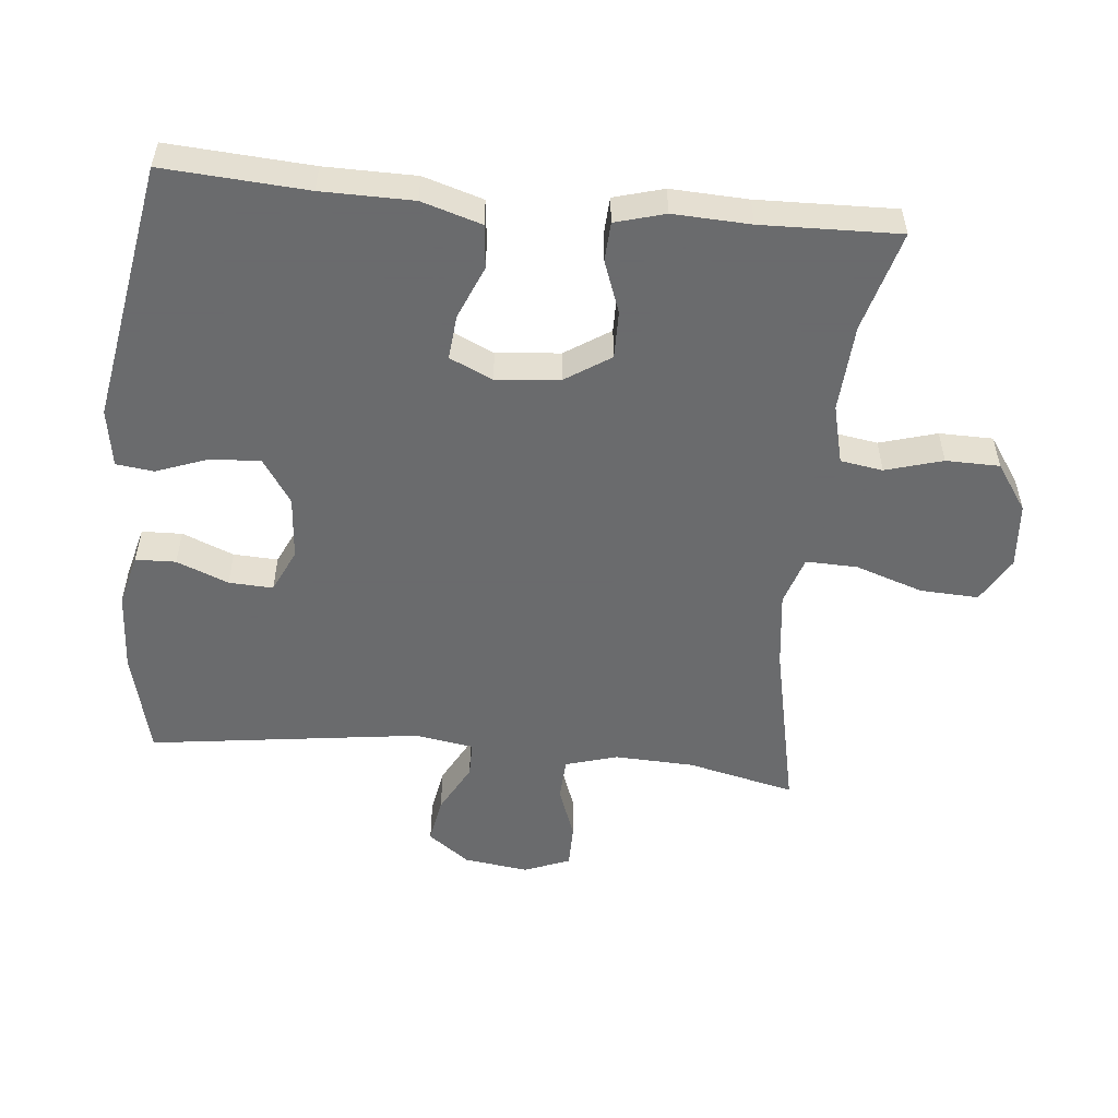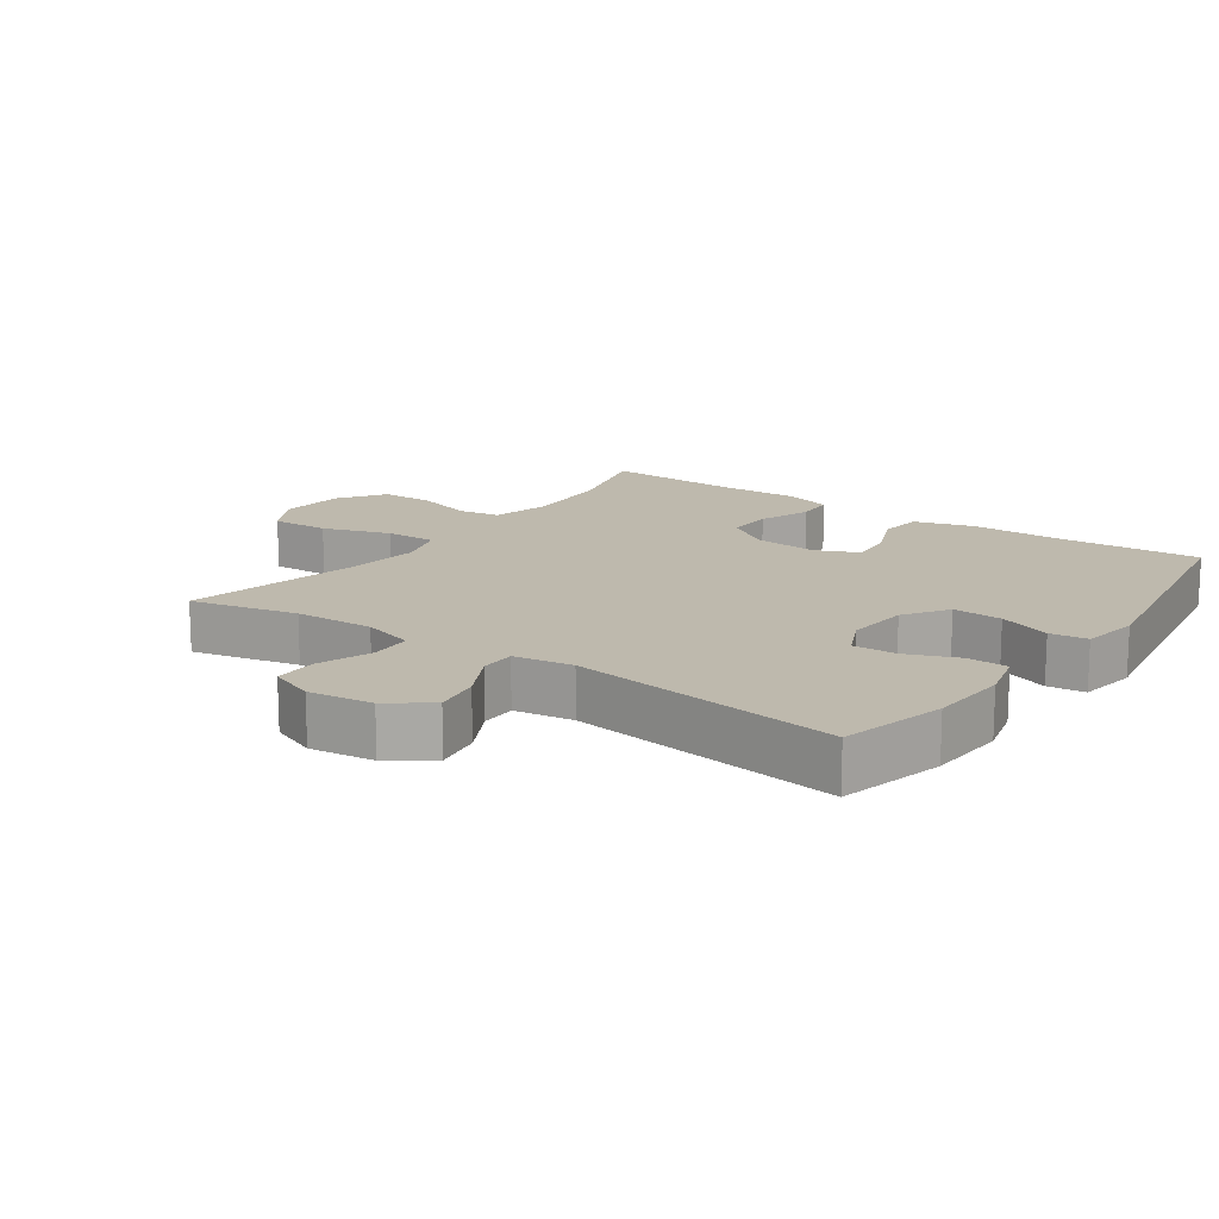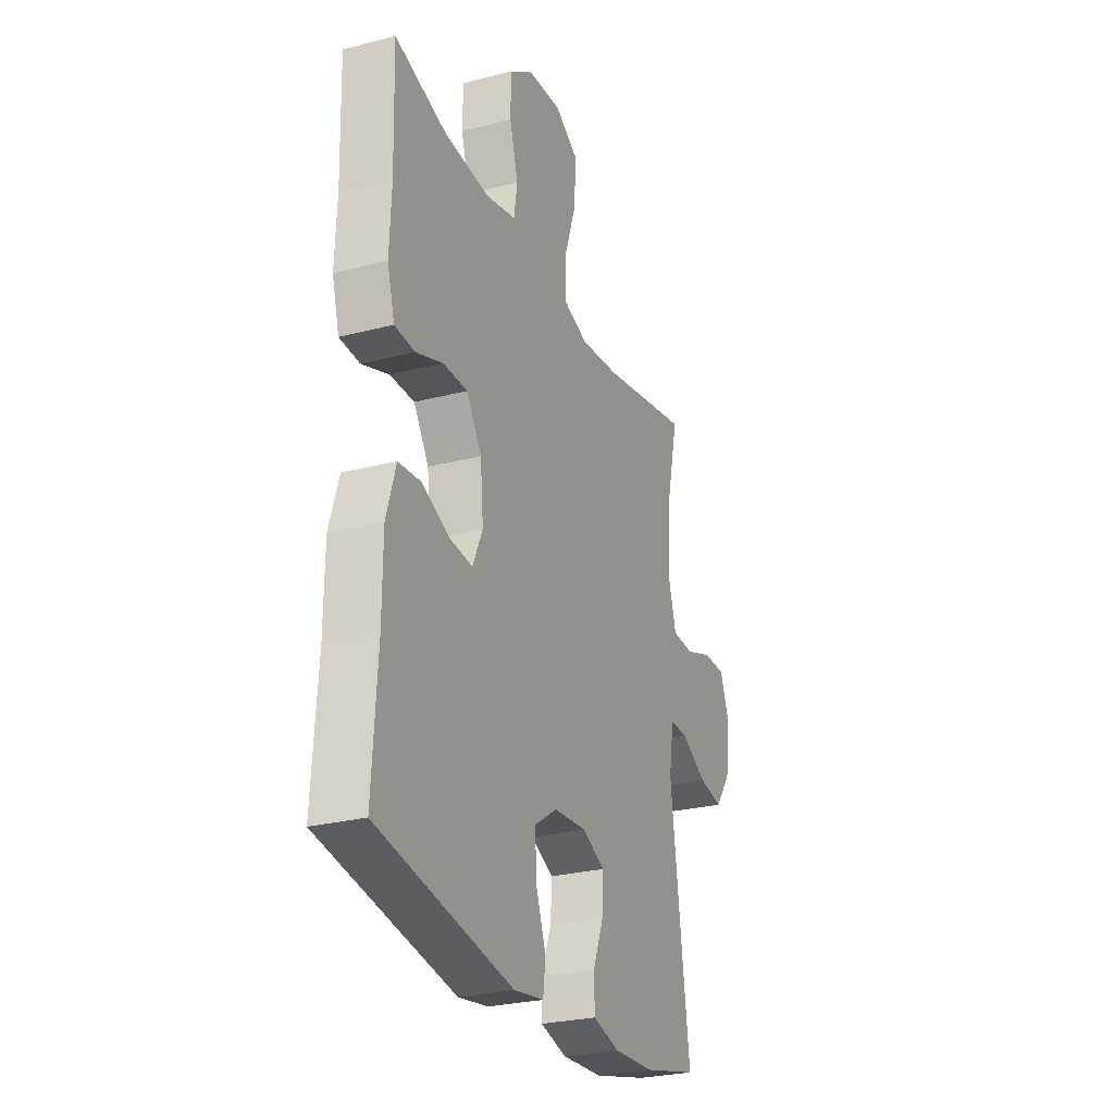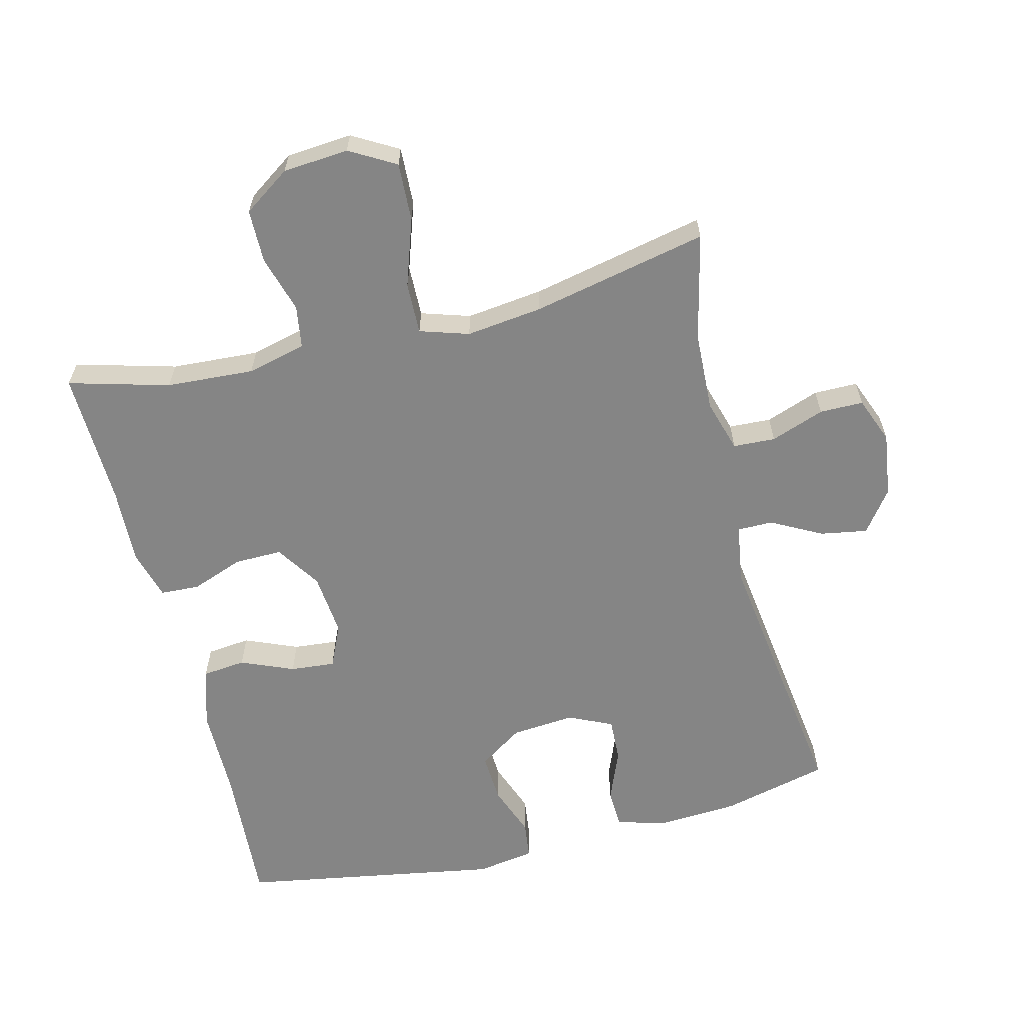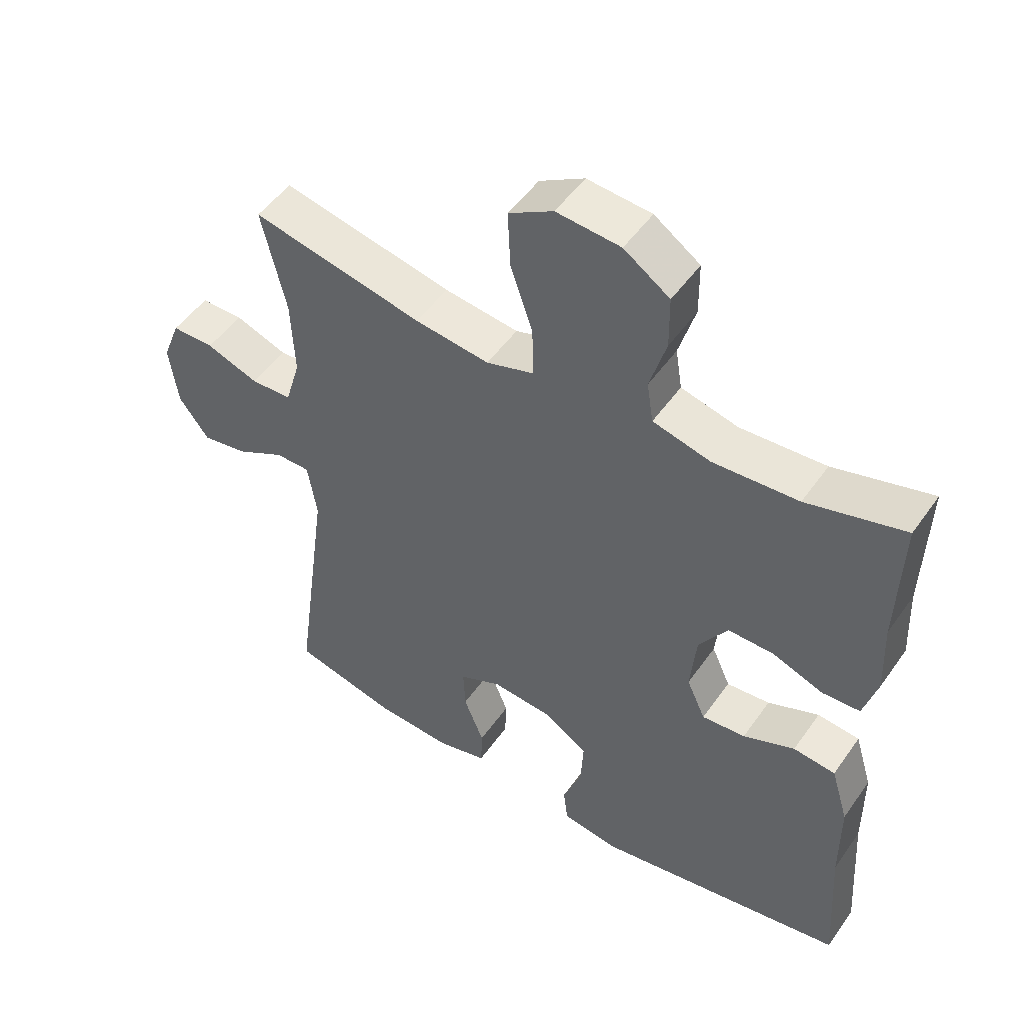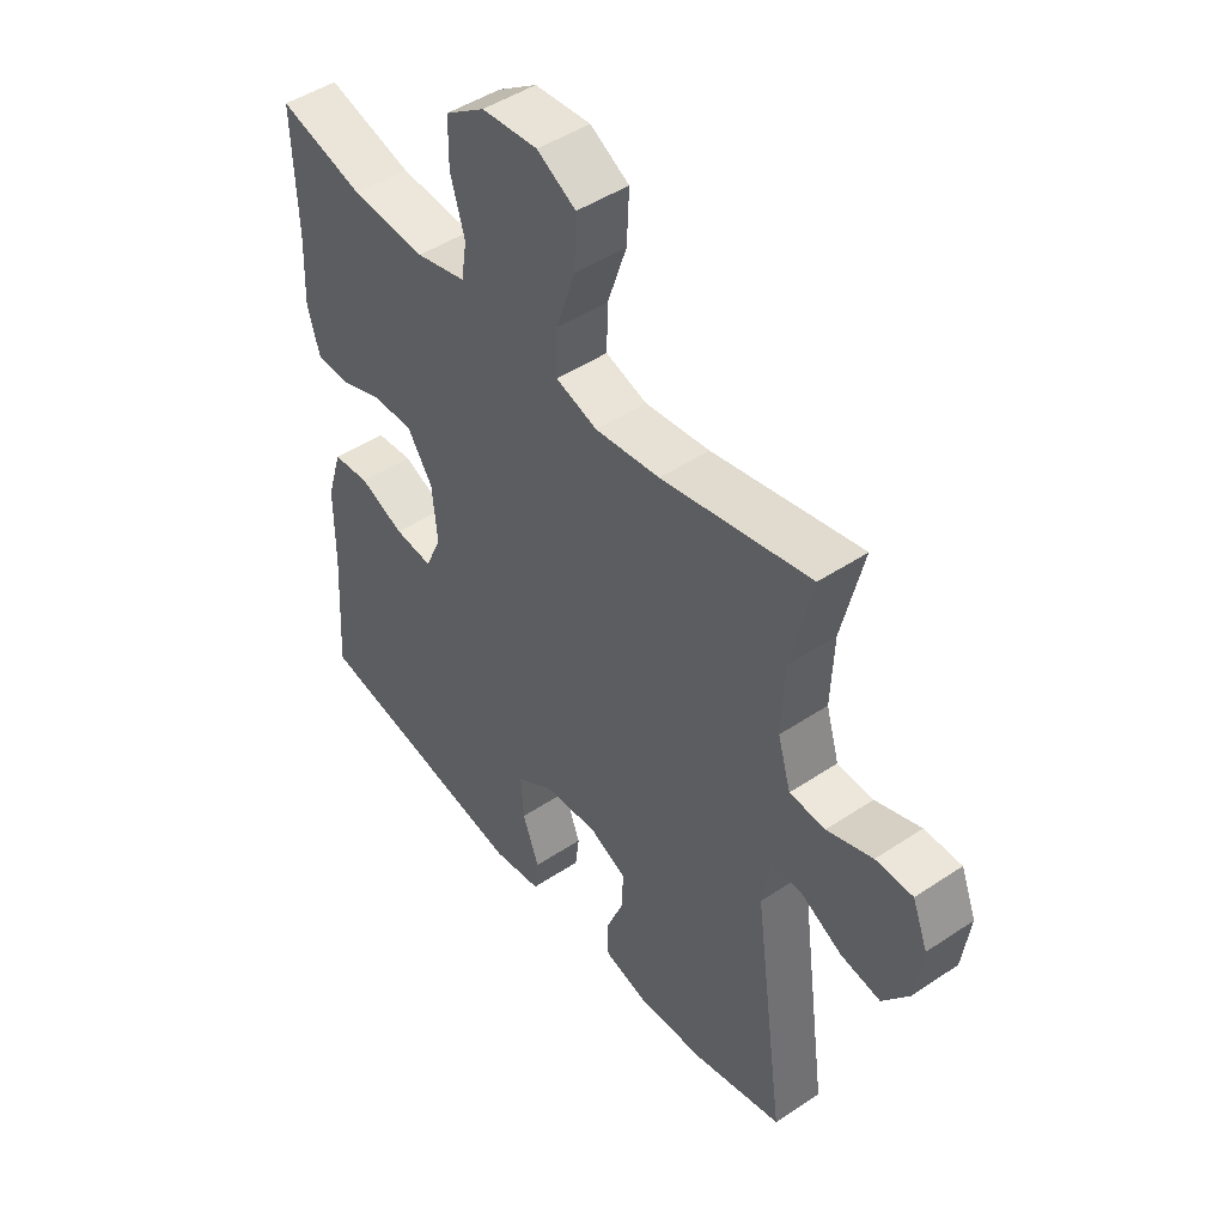
<metadata>
{"format":"obj","ext":"obj","renderer":"f3d","projection":"perspective","resolution":1024,"background":"white","views":[{"elev":-53.2,"azim":-95.7,"up":"+Y"},{"elev":15.3,"azim":125.4,"up":"+Y"},{"elev":-27.1,"azim":-68.2,"up":"+Z"},{"elev":-61.7,"azim":14.0,"up":"+Y"},{"elev":50.4,"azim":-146.1,"up":"+Z"},{"elev":47.1,"azim":52.9,"up":"+Z"}]}
</metadata>
<code>
v 0.5 0.07 -0.5
v 0.341 0.07 -0.539
v 0.222 0.07 -0.546
v 0.145 0.07 -0.526
v 0.143 0.07 -0.466
v 0.174 0.07 -0.389
v 0.177 0.07 -0.323
v 0.112 0.07 -0.293
v 0.017 0.07 -0.301
v -0.049 0.07 -0.345
v -0.045 0.07 -0.419
v -0.016 0.07 -0.497
v -0.023 0.07 -0.553
v -0.11 0.07 -0.567
v -0.5 0.07 -0.5
v -0.486 0.07 -0.286
v -0.485 0.07 -0.15
v -0.458 0.07 -0.061
v -0.393 0.07 -0.054
v -0.314 0.07 -0.087
v -0.247 0.07 -0.093
v -0.218 0.07 -0.029
v -0.227 0.07 0.066
v -0.271 0.07 0.133
v -0.342 0.07 0.132
v -0.42 0.07 0.103
v -0.478 0.07 0.106
v -0.499 0.07 0.18
v -0.494 0.07 0.295
v -0.5 0.07 0.5
v -0.35 0.07 0.459
v -0.219 0.07 0.451
v -0.131 0.07 0.473
v -0.121 0.07 0.536
v -0.146 0.07 0.621
v -0.145 0.07 0.701
v -0.075 0.07 0.749
v 0.023 0.07 0.757
v 0.091 0.07 0.718
v 0.087 0.07 0.631
v 0.053 0.07 0.53
v 0.051 0.07 0.453
v 0.124 0.07 0.43
v 0.238 0.07 0.444
v 0.5 0.07 0.5
v 0.463 0.07 0.34
v 0.458 0.07 0.221
v 0.481 0.07 0.143
v 0.544 0.07 0.14
v 0.624 0.07 0.169
v 0.689 0.07 0.169
v 0.716 0.07 0.1
v 0.703 0.07 0.004
v 0.657 0.07 -0.058
v 0.587 0.07 -0.046
v 0.512 0.07 -0.006
v 0.459 0.07 -0.006
v 0.445 0.07 -0.094
v 0.5 0 -0.5
v 0.341 0 -0.539
v 0.222 0 -0.546
v 0.145 0 -0.526
v 0.143 0 -0.466
v 0.174 0 -0.389
v 0.177 0 -0.323
v 0.112 0 -0.293
v 0.017 0 -0.301
v -0.049 0 -0.345
v -0.045 0 -0.419
v -0.016 0 -0.497
v -0.023 0 -0.553
v -0.11 0 -0.567
v -0.5 0 -0.5
v -0.486 0 -0.286
v -0.485 0 -0.15
v -0.458 0 -0.061
v -0.393 0 -0.054
v -0.314 0 -0.087
v -0.247 0 -0.093
v -0.218 0 -0.029
v -0.227 0 0.066
v -0.271 0 0.133
v -0.342 0 0.132
v -0.42 0 0.103
v -0.478 0 0.106
v -0.499 0 0.18
v -0.494 0 0.295
v -0.5 0 0.5
v -0.35 0 0.459
v -0.219 0 0.451
v -0.131 0 0.473
v -0.121 0 0.536
v -0.146 0 0.621
v -0.145 0 0.701
v -0.075 0 0.749
v 0.023 0 0.757
v 0.091 0 0.718
v 0.087 0 0.631
v 0.053 0 0.53
v 0.051 0 0.453
v 0.124 0 0.43
v 0.238 0 0.444
v 0.5 0 0.5
v 0.463 0 0.34
v 0.458 0 0.221
v 0.481 0 0.143
v 0.544 0 0.14
v 0.624 0 0.169
v 0.689 0 0.169
v 0.716 0 0.1
v 0.703 0 0.004
v 0.657 0 -0.058
v 0.587 0 -0.046
v 0.512 0 -0.006
v 0.459 0 -0.006
v 0.445 0 -0.094
f 53 54 55 56
f 53 56 57
f 52 53 57
f 49 50 51 52
f 48 49 52 57
f 47 48 57 58
f 44 45 46
f 43 44 46 47
f 42 43 47 58
f 38 39 40 41
f 38 41 42
f 37 38 42
f 34 35 36 37
f 33 34 37 42
f 32 33 42 58
f 29 30 31
f 25 26 27 28
f 24 25 28 29
f 17 18 19 20
f 16 17 20 21
f 15 16 21
f 14 15 21
f 11 12 13 14
f 10 11 14 21
f 9 10 21 22
f 3 4 5 6
f 3 6 7
f 2 3 7
f 1 2 7
f 58 1 7
f 32 58 7 8
f 24 29 31 32
f 23 24 32 8
f 8 9 22 23
f 114 113 112 111
f 115 114 111
f 115 111 110
f 110 109 108 107
f 115 110 107 106
f 116 115 106 105
f 104 103 102
f 105 104 102 101
f 116 105 101 100
f 99 98 97 96
f 100 99 96
f 100 96 95
f 95 94 93 92
f 100 95 92 91
f 116 100 91 90
f 89 88 87
f 86 85 84 83
f 87 86 83 82
f 78 77 76 75
f 79 78 75 74
f 79 74 73
f 79 73 72
f 72 71 70 69
f 79 72 69 68
f 80 79 68 67
f 64 63 62 61
f 65 64 61
f 65 61 60
f 65 60 59
f 65 59 116
f 66 65 116 90
f 90 89 87 82
f 66 90 82 81
f 81 80 67 66
f 1 59 60 2
f 2 60 61 3
f 3 61 62 4
f 4 62 63 5
f 5 63 64 6
f 6 64 65 7
f 7 65 66 8
f 8 66 67 9
f 9 67 68 10
f 10 68 69 11
f 11 69 70 12
f 12 70 71 13
f 13 71 72 14
f 14 72 73 15
f 15 73 74 16
f 16 74 75 17
f 17 75 76 18
f 18 76 77 19
f 19 77 78 20
f 20 78 79 21
f 21 79 80 22
f 22 80 81 23
f 23 81 82 24
f 24 82 83 25
f 25 83 84 26
f 26 84 85 27
f 27 85 86 28
f 28 86 87 29
f 29 87 88 30
f 30 88 89 31
f 31 89 90 32
f 32 90 91 33
f 33 91 92 34
f 34 92 93 35
f 35 93 94 36
f 36 94 95 37
f 37 95 96 38
f 38 96 97 39
f 39 97 98 40
f 40 98 99 41
f 41 99 100 42
f 42 100 101 43
f 43 101 102 44
f 44 102 103 45
f 45 103 104 46
f 46 104 105 47
f 47 105 106 48
f 48 106 107 49
f 49 107 108 50
f 50 108 109 51
f 51 109 110 52
f 52 110 111 53
f 53 111 112 54
f 54 112 113 55
f 55 113 114 56
f 56 114 115 57
f 57 115 116 58
f 58 116 59 1

</code>
